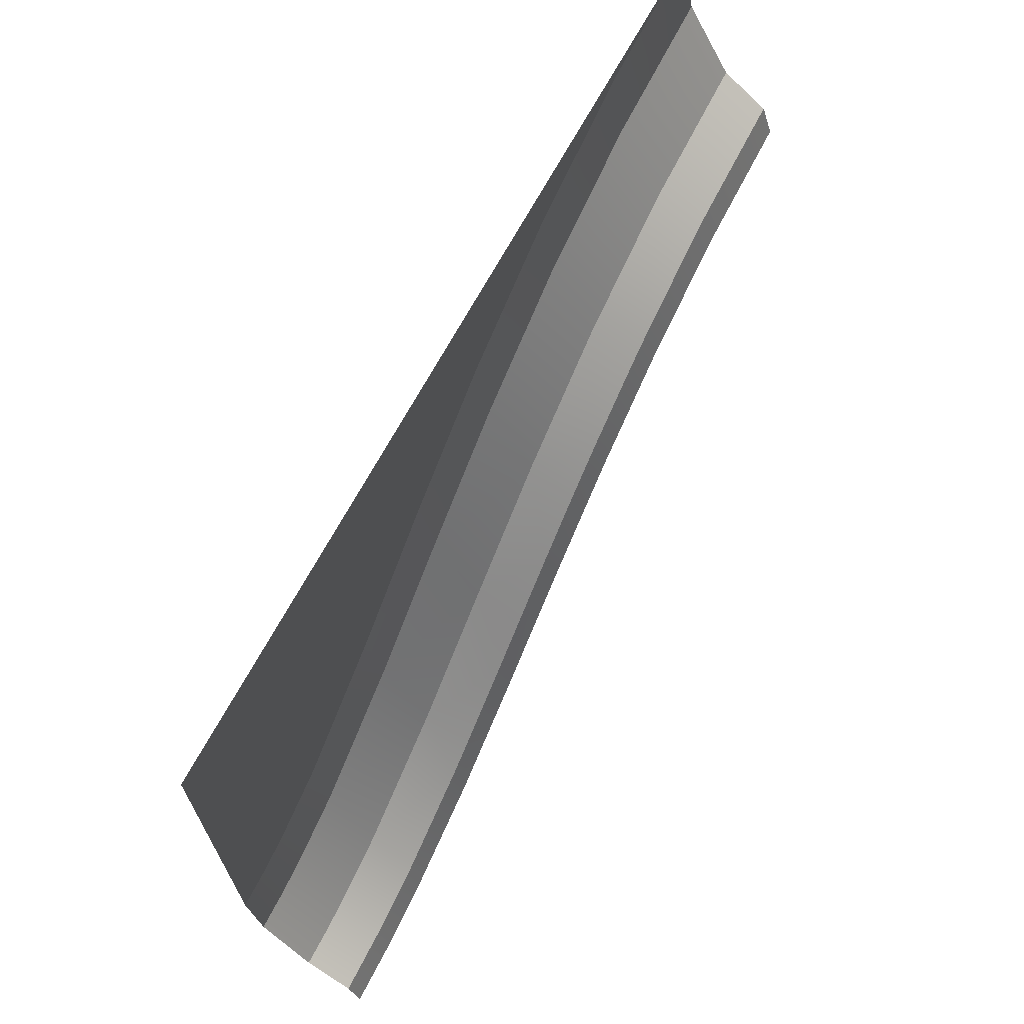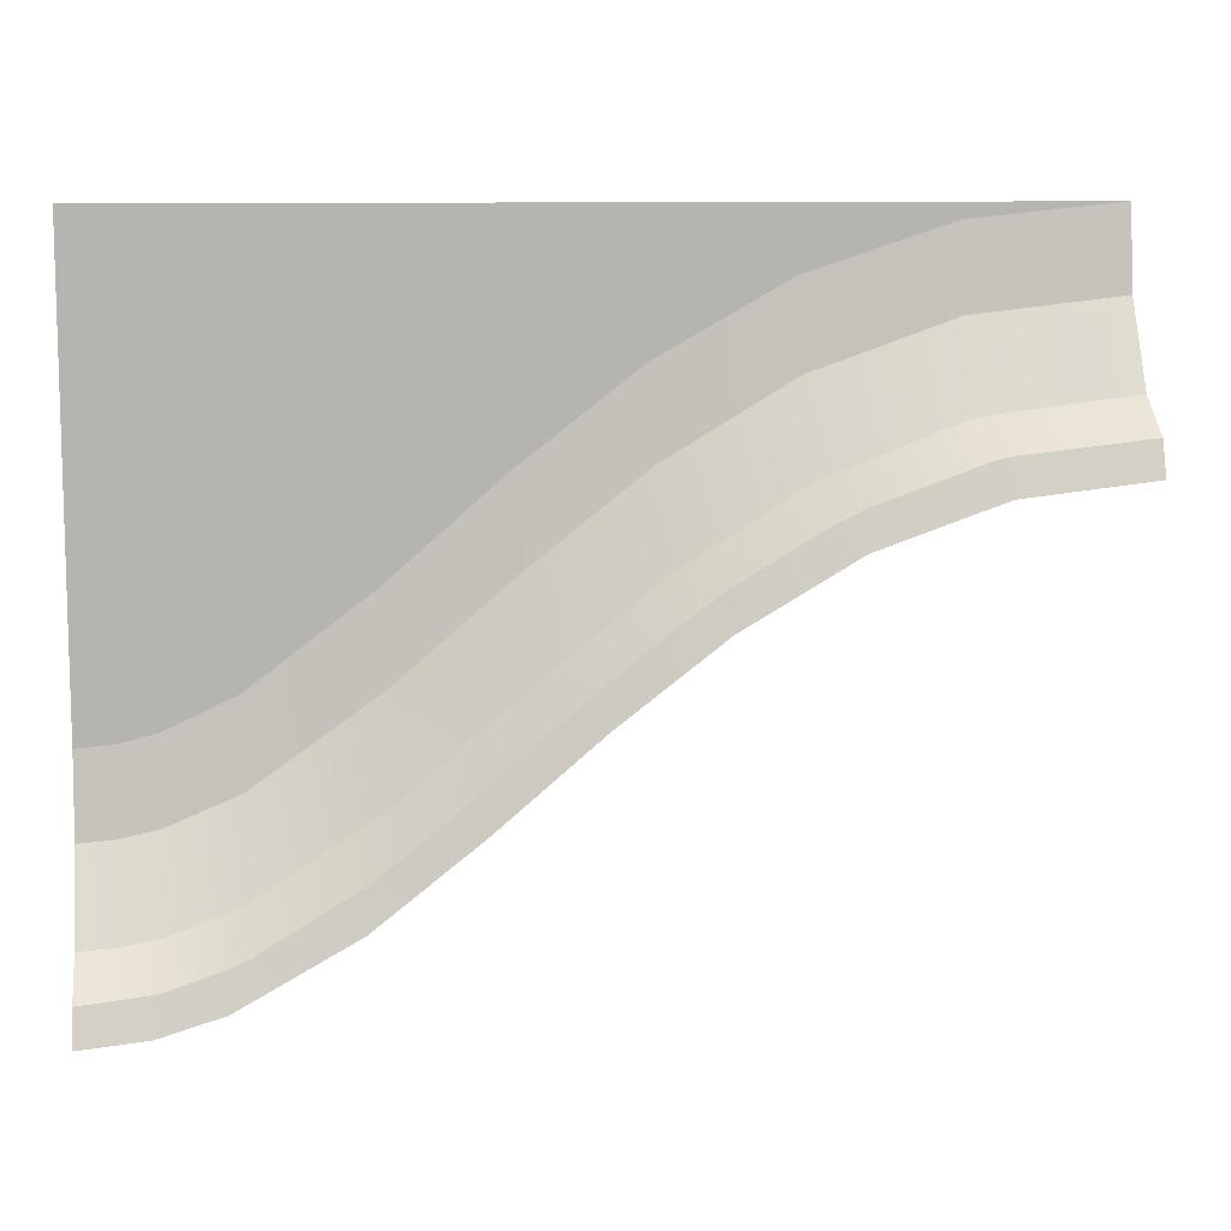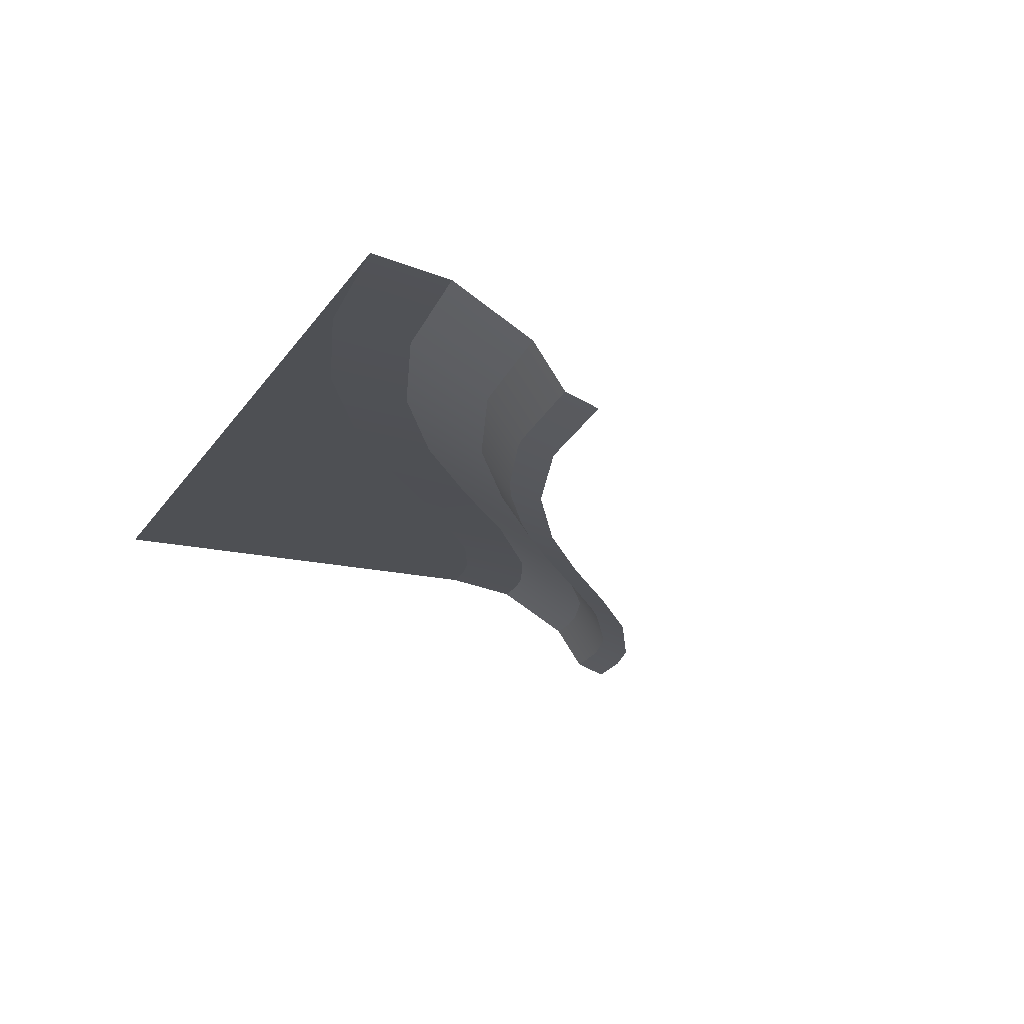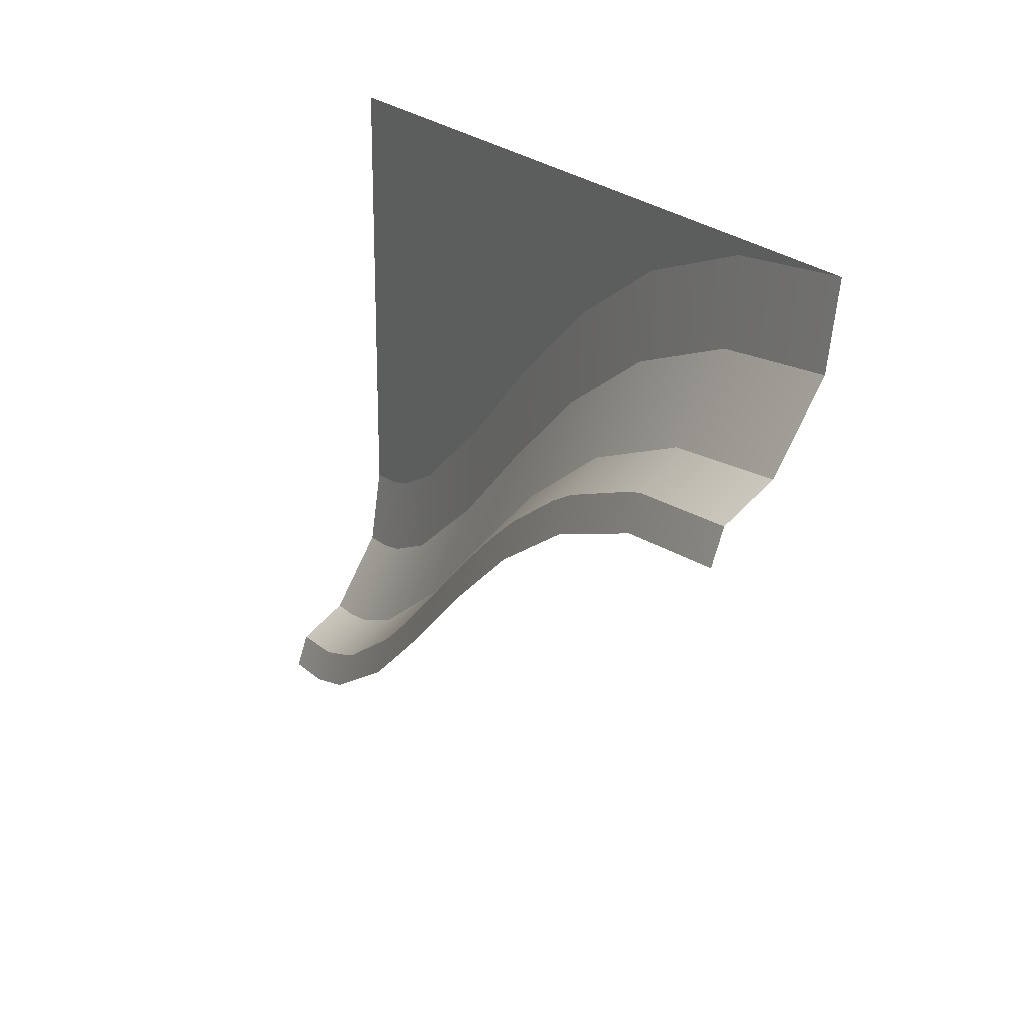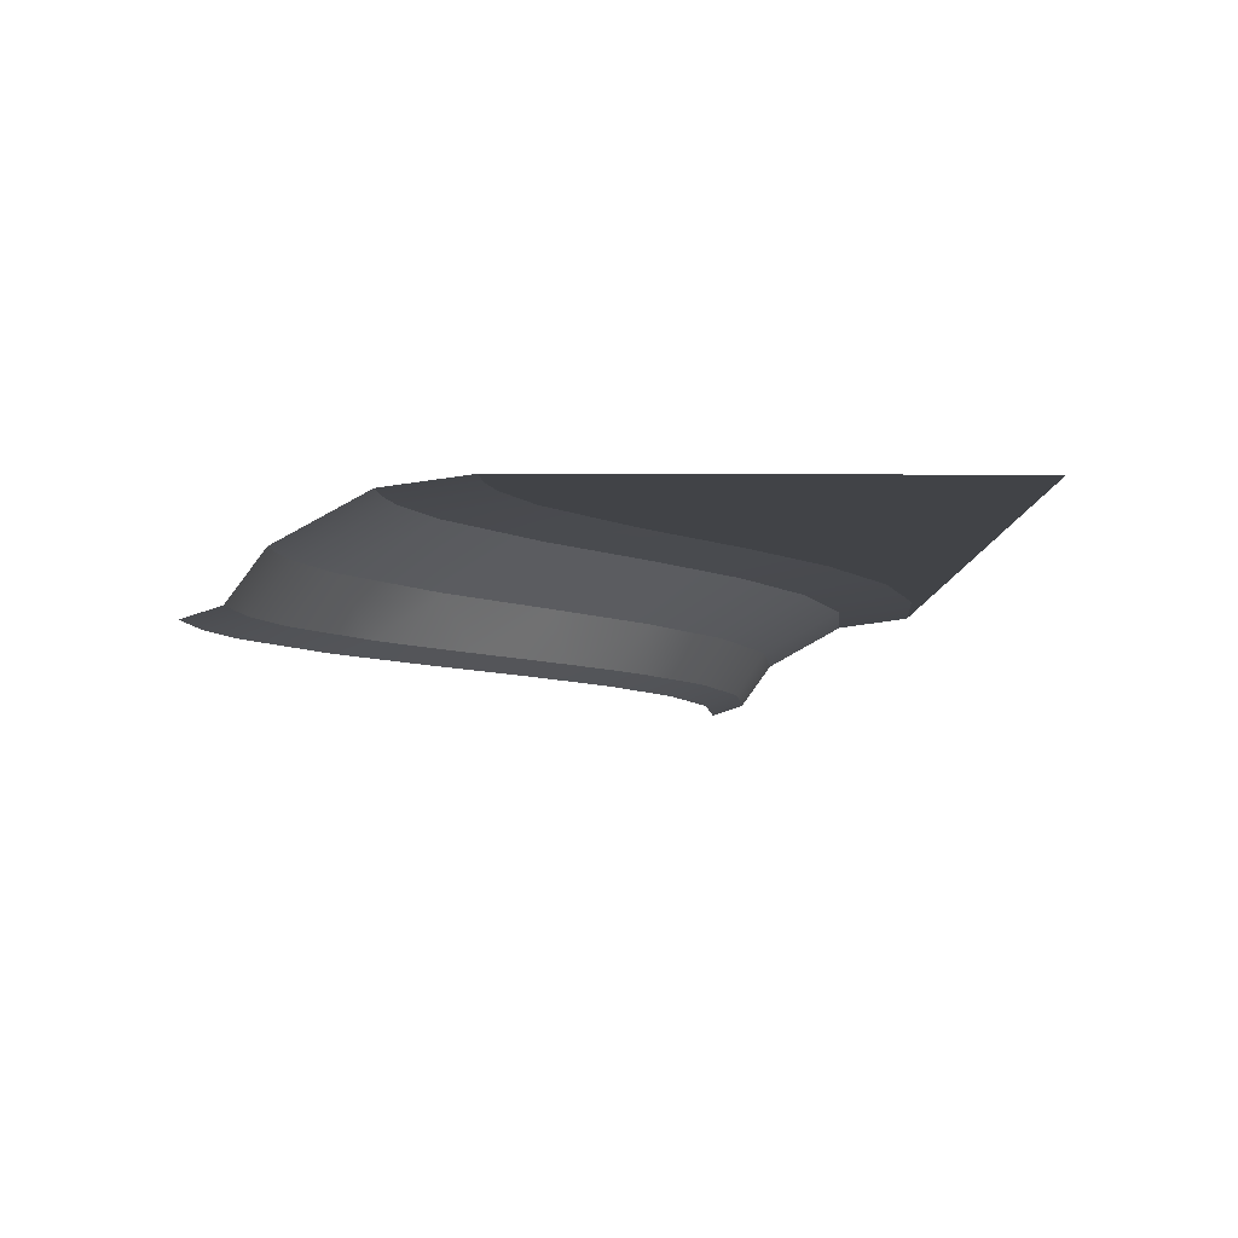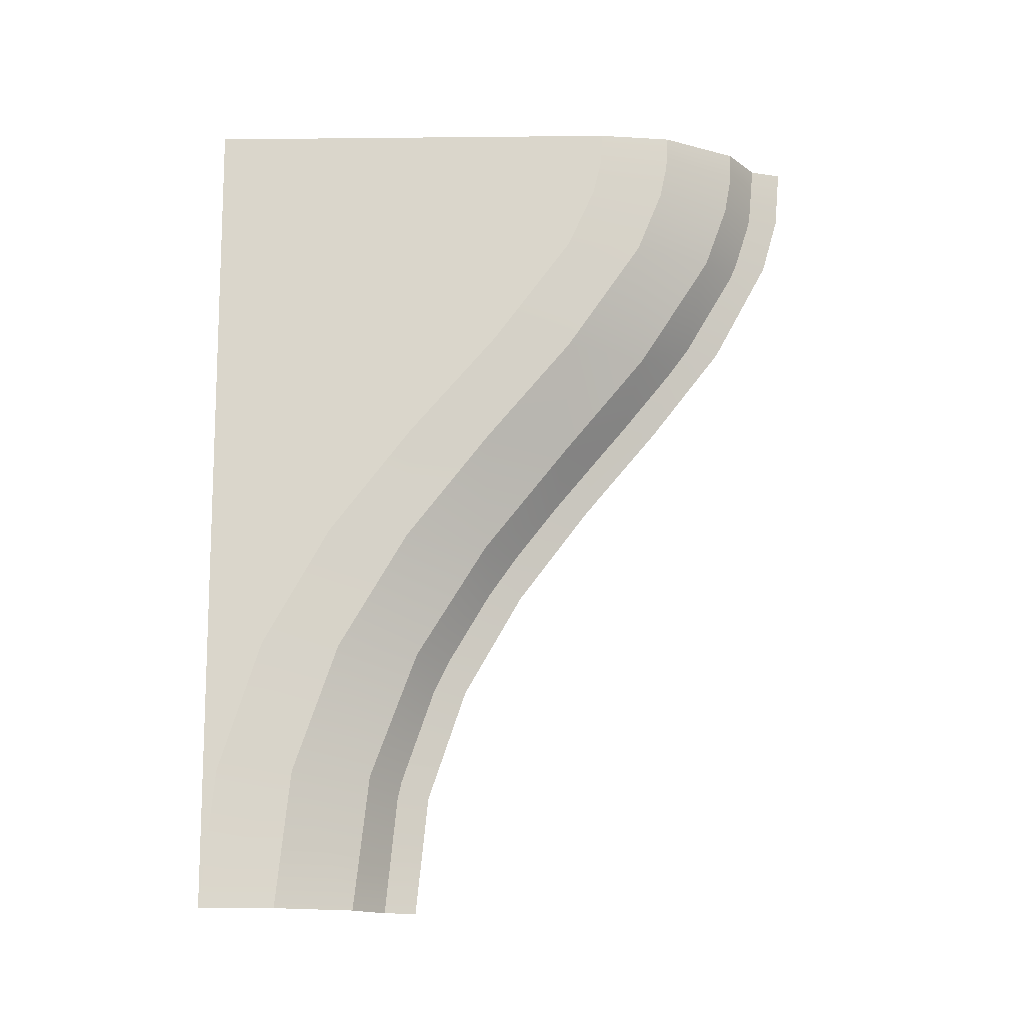
<metadata>
{"format":"obj","ext":"obj","renderer":"f3d","projection":"perspective","resolution":1024,"background":"white","views":[{"elev":67.8,"azim":-61.9,"up":"+Z"},{"elev":9.9,"azim":-7.6,"up":"+Z"},{"elev":-18.9,"azim":66.1,"up":"+Y"},{"elev":20.7,"azim":62.4,"up":"+Z"},{"elev":-7.0,"azim":-90.6,"up":"+Y"},{"elev":73.8,"azim":89.4,"up":"+Y"}]}
</metadata>
<code>
o object1
g object1
v 1.932 0.05 0.5889
v 2.5 0.05 0.65
v 2.5 -0 0.5
v 1.932 -0 0.4369
v 1.39 0.05 0.4058
v 1.393 -0 0.2487
v 0.8935 0.05 0.1228
v 0.8987 -0 -0.03969
v 0.437 0.05 -0.2225
v 0.4449 -0 -0.3885
v 0.0004286 0.05 -0.593
v 0.008904 -0 -0.7595
v -0.4471 0.05 -0.9499
v -0.441 -0 -1.113
v -0.9423 0.05 -1.235
v -0.9406 -0 -1.391
v -1.215 0.05 -1.32
v -1.215 -0 -1.472
v -1.499 -0 -1.5
v -1.499 0.05 -1.35
v 1.852 0.05 0.57
v 1.244 0.05 0.3336
v 0.6939 0.05 -0.01971
v 0.187 0.05 -0.4333
v -0.3157 0.05 -0.852
v -0.8673 0.05 -1.202
v -1.175 0.05 -1.311
v 1.852 0.25 0.7154
v 2.5 0.25 0.7929
v 1.241 0.25 0.4848
v 0.6876 0.25 0.1368
v 0.1788 0.25 -0.2745
v -0.3224 0.25 -0.6951
v -0.8694 0.25 -1.052
v -1.175 0.25 -1.166
v -1.499 0.25 -1.207
v 1.852 0.25 0.7154
v 1.241 0.25 0.4848
v 0.6877 0.25 0.1369
v 0.1789 0.25 -0.2744
v -0.3223 0.25 -0.6949
v -0.8694 0.25 -1.052
v -1.175 0.25 -1.166
v -1.336 0.25 -1.197
v 1.851 0.45 1.079
v 2.5 0.45 1.15
v 1.234 0.45 0.8626
v 0.6722 0.45 0.5281
v 0.1586 0.45 0.1225
v -0.339 0.45 -0.3029
v -0.8747 0.45 -0.6775
v -1.176 0.45 -0.803
v -1.336 0.45 -0.8379
v -1.499 0.45 -0.85
v 1.851 0.45 1.079
v 1.234 0.45 0.8626
v 0.6721 0.45 0.5281
v 0.1584 0.45 0.1224
v -0.3392 0.45 -0.303
v -0.8748 0.45 -0.6776
v -1.176 0.45 -0.803
v -1.336 0.45 -0.8379
v 1.849 0.5 1.435
v 2.499 0.5 1.5
v 2.5 0.5 1.5
v 1.227 0.5 1.233
v 0.6569 0.5 0.9116
v 0.1385 0.5 0.5115
v -0.3556 0.5 0.08121
v -0.88 0.5 -0.3107
v -1.177 0.5 -0.4474
v -1.336 0.5 -0.4864
v -1.499 0.5 -0.5
v -1.499 0.5 1.5
f 1 2 3
f 21 1 4
f 5 4 6
f 22 6 8
f 23 8 10
f 24 10 12
f 25 12 14
f 26 14 16
f 27 16 18
f 18 20 17
f 18 19 20
f 18 17 27
f 27 15 16
f 16 15 26
f 26 13 14
f 14 13 25
f 25 11 12
f 12 11 24
f 24 9 10
f 10 9 23
f 23 7 8
f 8 7 22
f 22 5 6
f 5 21 4
f 1 3 4
f 1 21 28
f 38 28 5
f 5 22 30
f 39 30 7
f 7 23 31
f 40 31 9
f 9 24 32
f 41 32 11
f 11 25 33
f 42 33 13
f 13 26 34
f 43 34 15
f 15 27 35
f 27 17 44
f 20 36 44
f 17 20 44
f 44 35 27
f 35 43 15
f 34 26 15
f 34 42 13
f 33 25 13
f 33 41 11
f 32 24 11
f 32 40 9
f 31 23 9
f 31 39 7
f 30 22 7
f 30 38 5
f 28 21 5
f 28 37 1
f 37 29 1
f 29 2 1
f 45 46 29
f 55 45 37
f 37 28 55
f 28 38 47
f 56 47 38
f 30 48 56
f 57 48 39
f 39 31 57
f 31 40 49
f 58 49 40
f 32 50 58
f 59 50 41
f 59 41 33
f 33 42 51
f 60 51 42
f 34 52 60
f 61 52 43
f 43 35 61
f 35 44 53
f 44 62 53
f 44 54 62
f 44 36 54
f 35 53 61
f 34 43 52
f 42 34 60
f 33 51 59
f 32 41 50
f 40 32 58
f 31 49 57
f 30 39 48
f 38 30 56
f 28 47 55
f 45 29 37
f 65 46 45
f 45 55 64
f 66 55 47
f 67 66 56
f 68 67 57
f 69 68 58
f 70 69 59
f 71 70 60
f 72 71 61
f 62 73 72
f 62 54 73
f 72 53 62
f 72 61 53
f 71 52 61
f 71 60 52
f 70 51 60
f 70 59 51
f 69 50 59
f 69 58 50
f 68 49 58
f 68 57 49
f 67 48 57
f 67 56 48
f 66 47 56
f 66 63 55
f 55 63 64
f 64 65 45
f 71 72 73
f 70 73 74
f 74 64 63
f 63 66 74
f 66 67 74
f 67 68 74
f 68 69 74
f 69 70 74
f 70 71 73

</code>
